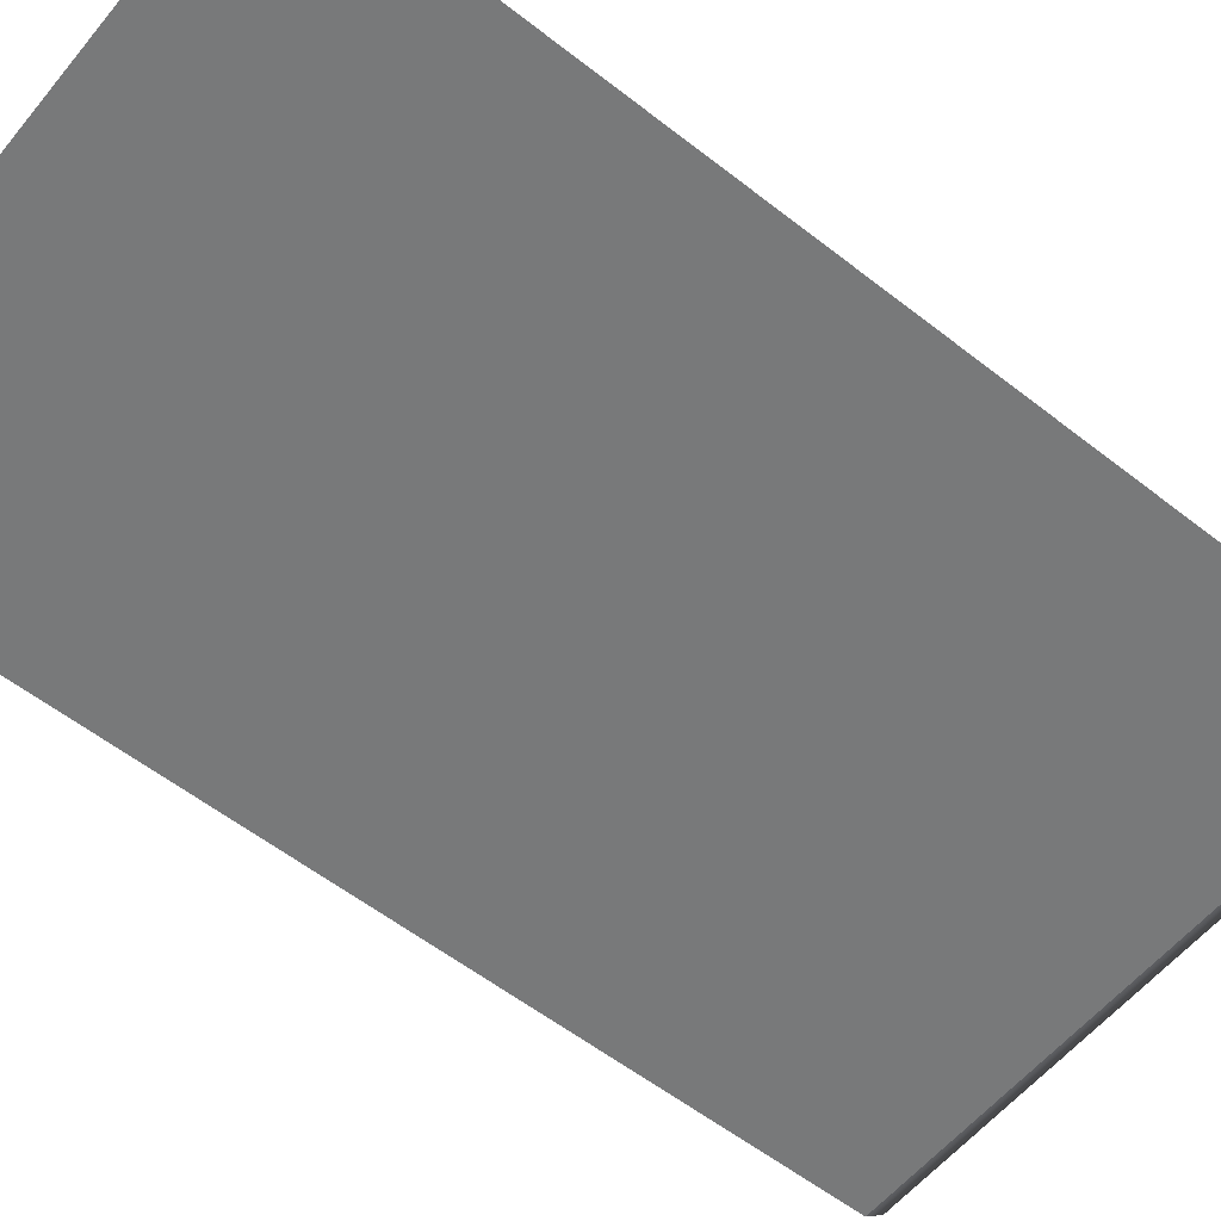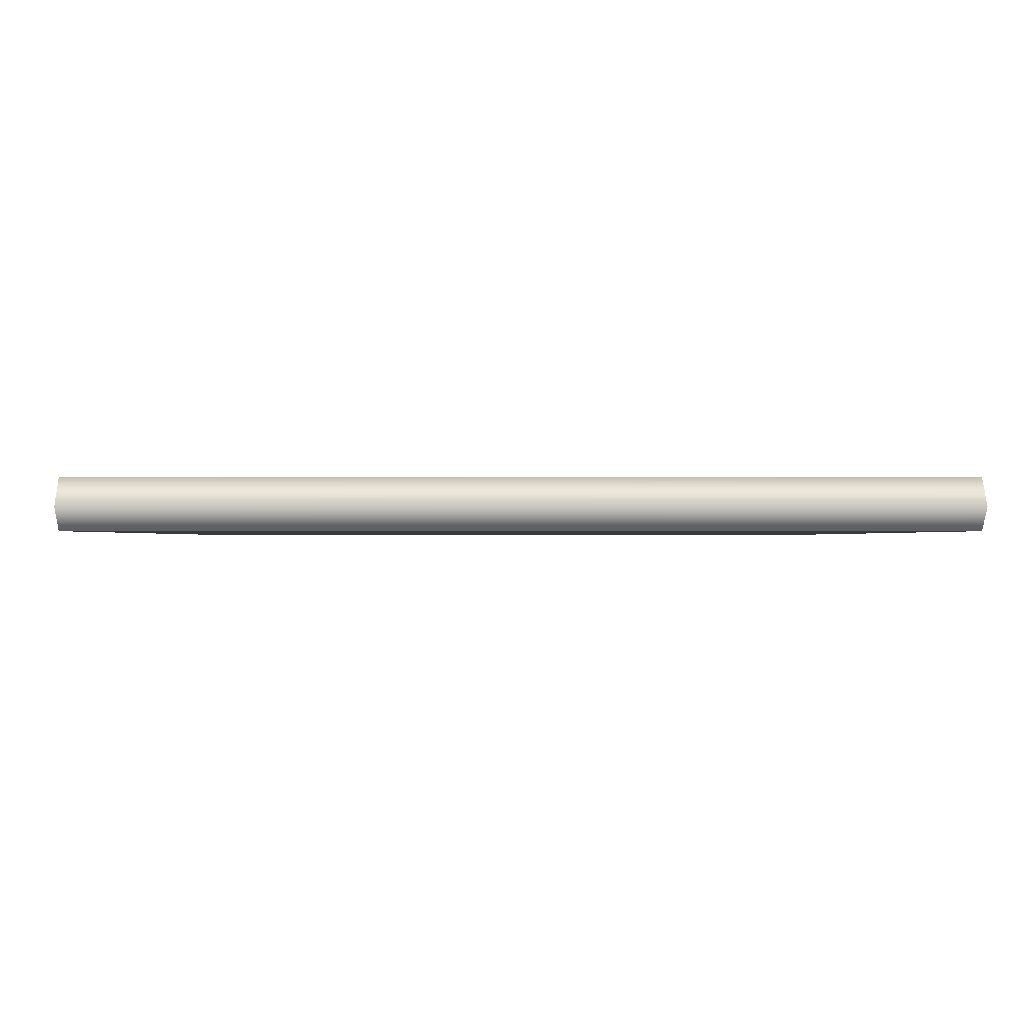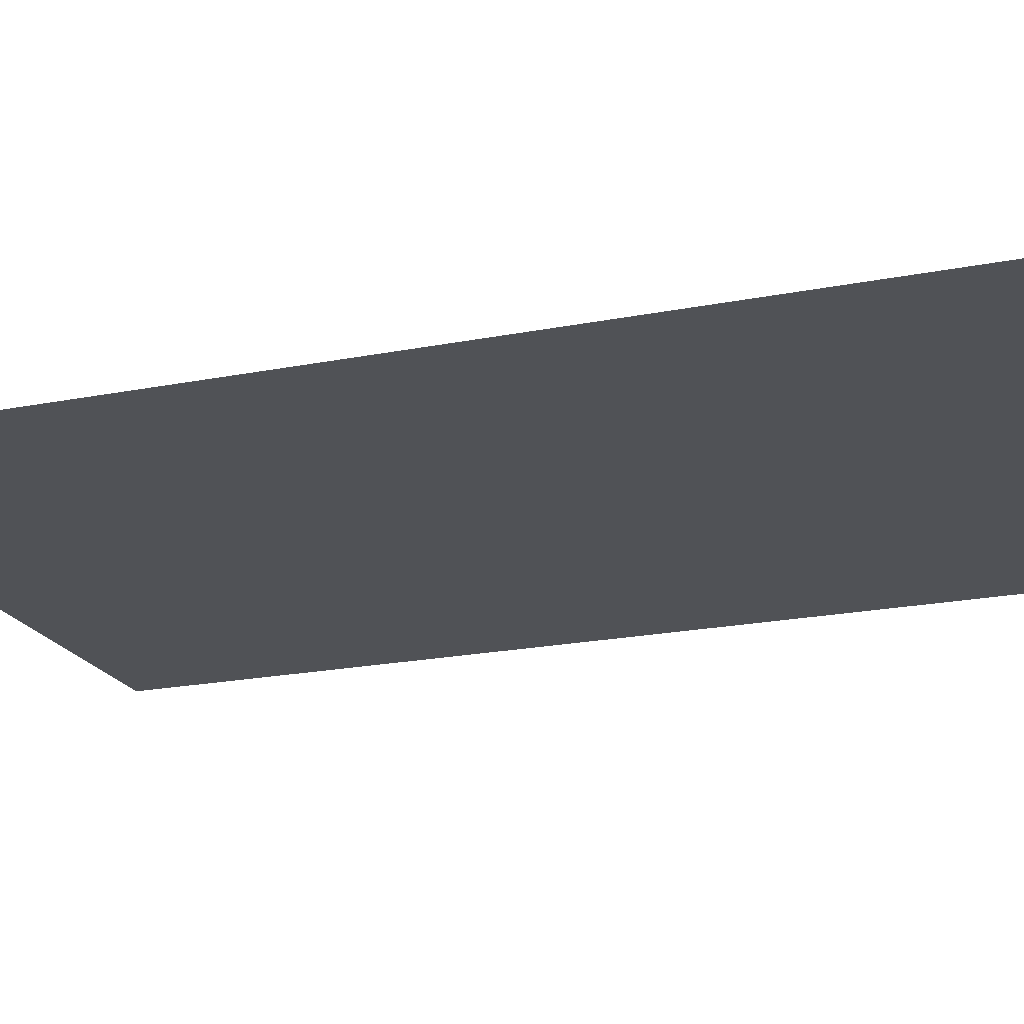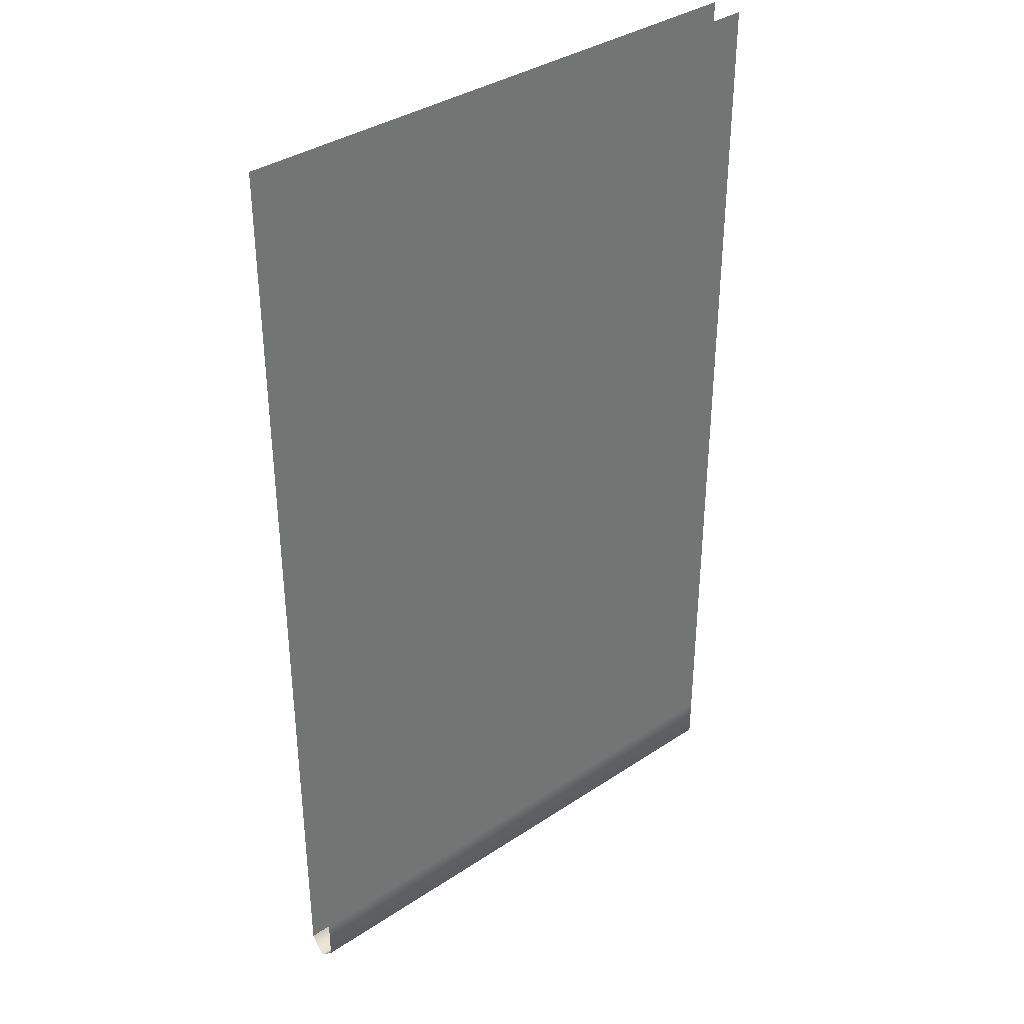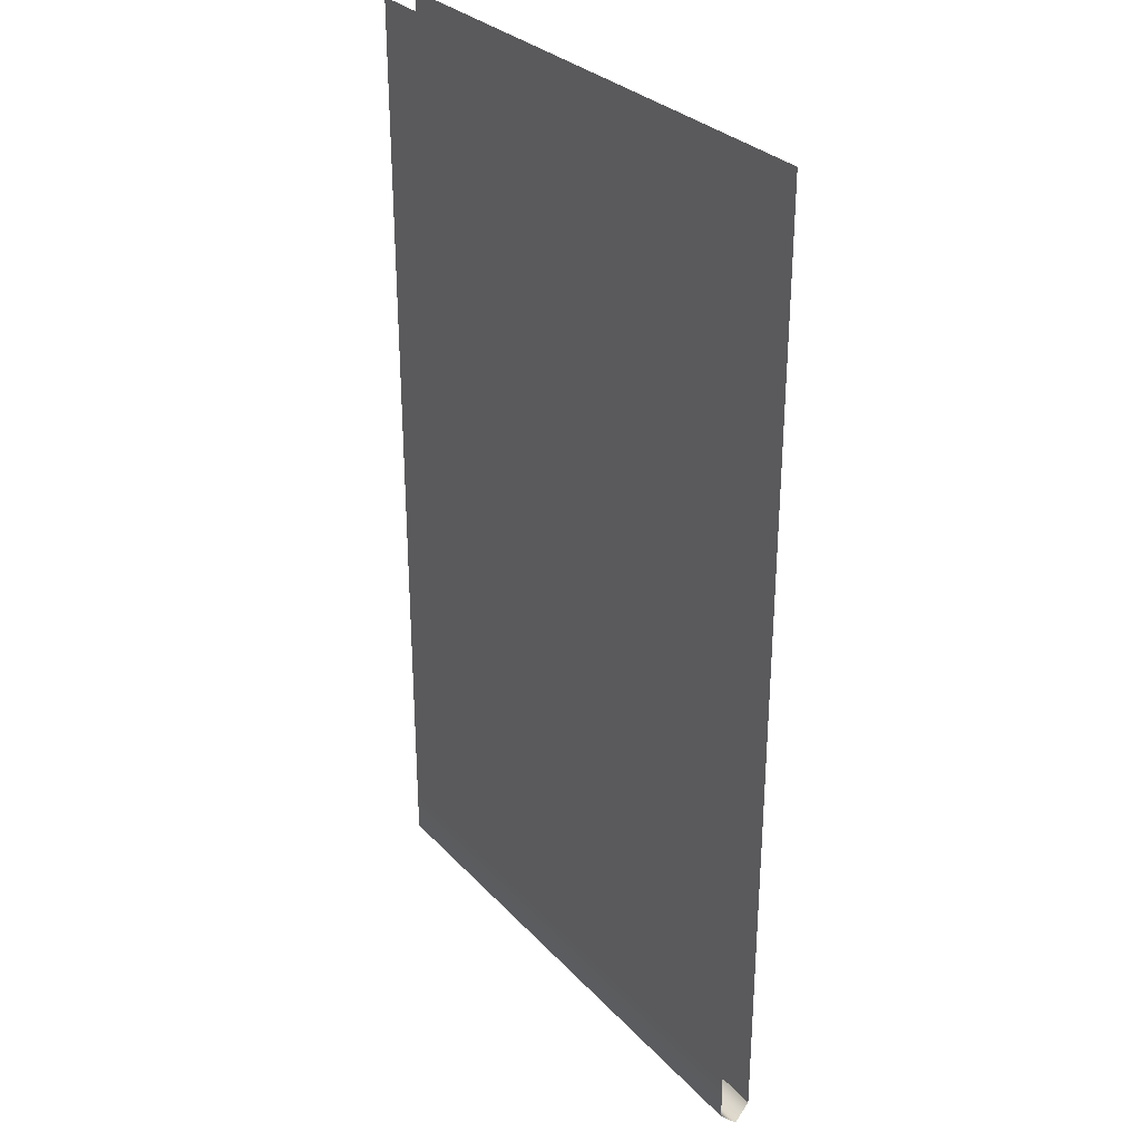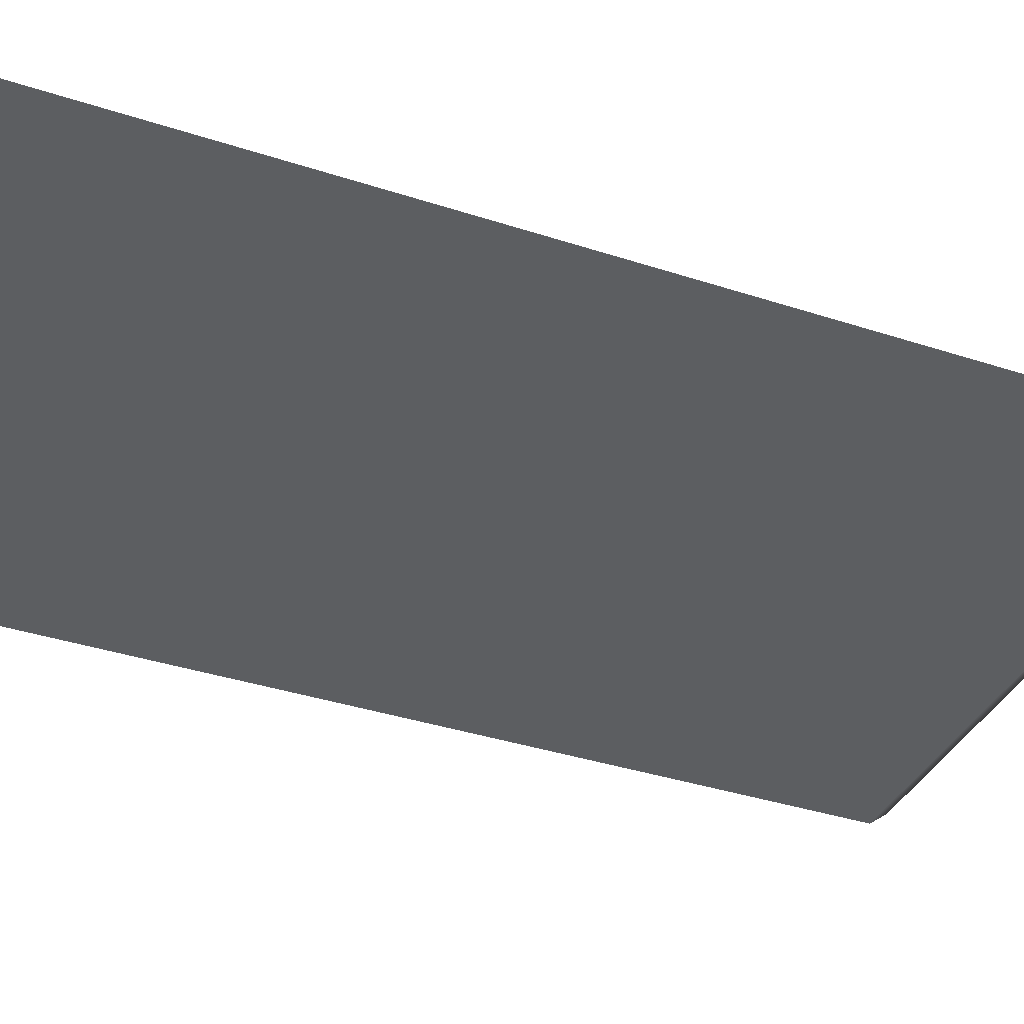
<metadata>
{"format":"obj","ext":"obj","renderer":"f3d","projection":"perspective","resolution":1024,"background":"white","views":[{"elev":-57.7,"azim":-129.0,"up":"+Z"},{"elev":-0.6,"azim":-0.7,"up":"+Z"},{"elev":-20.6,"azim":109.8,"up":"+Z"},{"elev":36.4,"azim":-40.8,"up":"+Y"},{"elev":30.4,"azim":55.7,"up":"+Y"},{"elev":-37.3,"azim":-112.8,"up":"+Z"}]}
</metadata>
<code>
v -89.09 -115.9 5.596
v 89.09 -115.9 5.596
v 89.09 -173.7 5.596
v -89.09 -173.7 5.596
v 89.09 -231.9 5.596
v -89.09 -231.9 5.596
v -89.09 -301.7 -4.898
v 89.09 -301.7 -4.898
v -89.09 -288.4 5.596
v 89.09 -288.4 5.596
v -89.09 -231.9 -4.898
v -89.09 -288.4 -4.898
v 89.09 -288.4 -4.898
v 89.09 -231.9 -4.898
v -89.09 -115.9 -4.898
v -89.09 -173.7 -4.898
v 89.09 -173.7 -4.898
v 89.09 -115.9 -4.898
v -89.09 -301.7 5.596
v 89.09 -301.7 5.596
v 89.09 -307.6 -0.2493
v -89.09 -307.6 -0.2493
v -89.09 0 5.596
v -89.09 -57.74 5.596
v 89.09 -57.74 5.596
v 89.09 0 5.596
v -89.09 -0 -4.898
v 89.09 -0 -4.898
v 89.09 -57.74 -4.898
v -89.09 -57.74 -4.898
v -89.09 -115.9 5.596
v 89.09 -115.9 5.596
v 89.09 -173.7 5.596
v -89.09 -173.7 5.596
v 89.09 -231.9 5.596
v -89.09 -231.9 5.596
v -89.09 -301.7 -4.898
v 89.09 -301.7 -4.898
v -89.09 -288.4 5.596
v 89.09 -288.4 5.596
v -89.09 -231.9 -4.898
v -89.09 -288.4 -4.898
v 89.09 -288.4 -4.898
v 89.09 -231.9 -4.898
v -89.09 -115.9 -4.898
v -89.09 -173.7 -4.898
v 89.09 -173.7 -4.898
v 89.09 -115.9 -4.898
v -89.09 -301.7 5.596
v 89.09 -301.7 5.596
v 89.09 -307.6 -0.2493
v -89.09 -307.6 -0.2493
v -89.09 0 5.596
v -89.09 -57.74 5.596
v 89.09 -57.74 5.596
v 89.09 0 5.596
v -89.09 -0 -4.898
v 89.09 -0 -4.898
v 89.09 -57.74 -4.898
v -89.09 -57.74 -4.898
f 6 9 10 5
f 1 4 3 2
f 4 6 5 3
f 11 14 13 12
f 15 18 17 16
f 16 17 14 11
f 8 7 12 13
f 19 20 10 9
f 7 8 21 22
f 22 21 20 19
f 23 24 25 26
f 24 1 2 25
f 27 28 29 30
f 30 29 18 15
f 36 35 40 39
f 31 32 33 34
f 34 33 35 36
f 41 42 43 44
f 45 46 47 48
f 46 41 44 47
f 38 43 42 37
f 49 39 40 50
f 37 52 51 38
f 52 49 50 51
f 53 56 55 54
f 54 55 32 31
f 57 60 59 58
f 60 45 48 59

</code>
